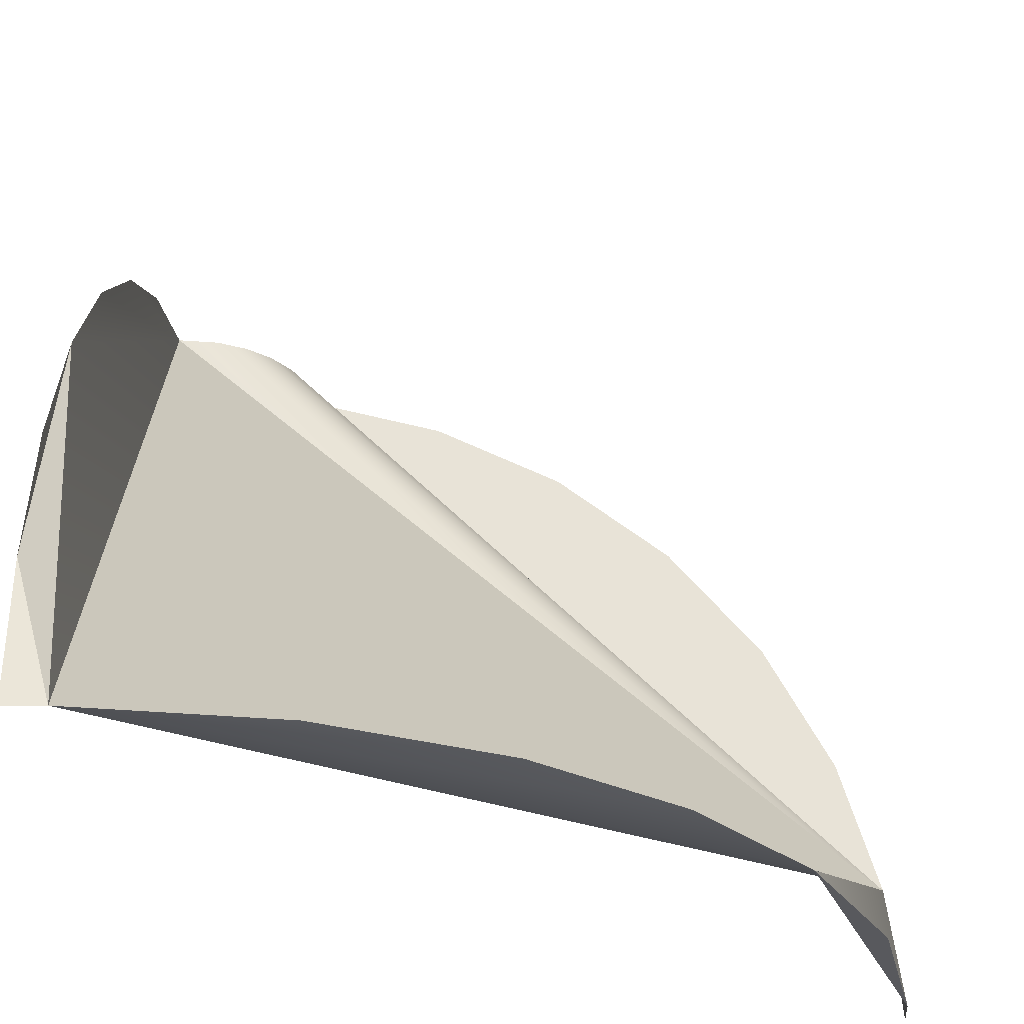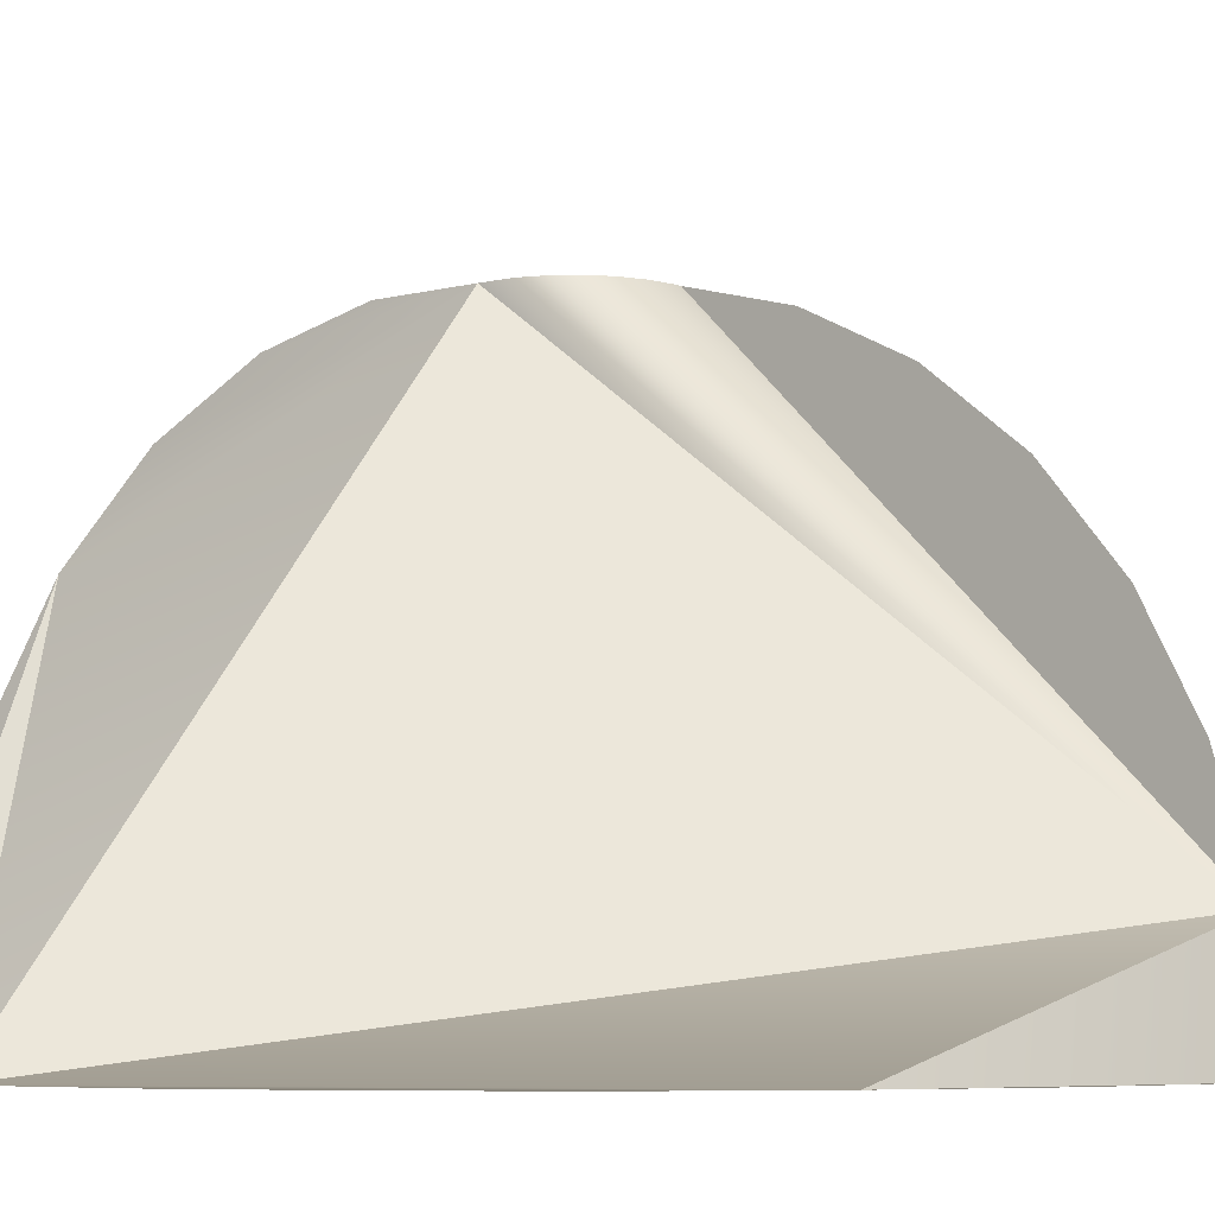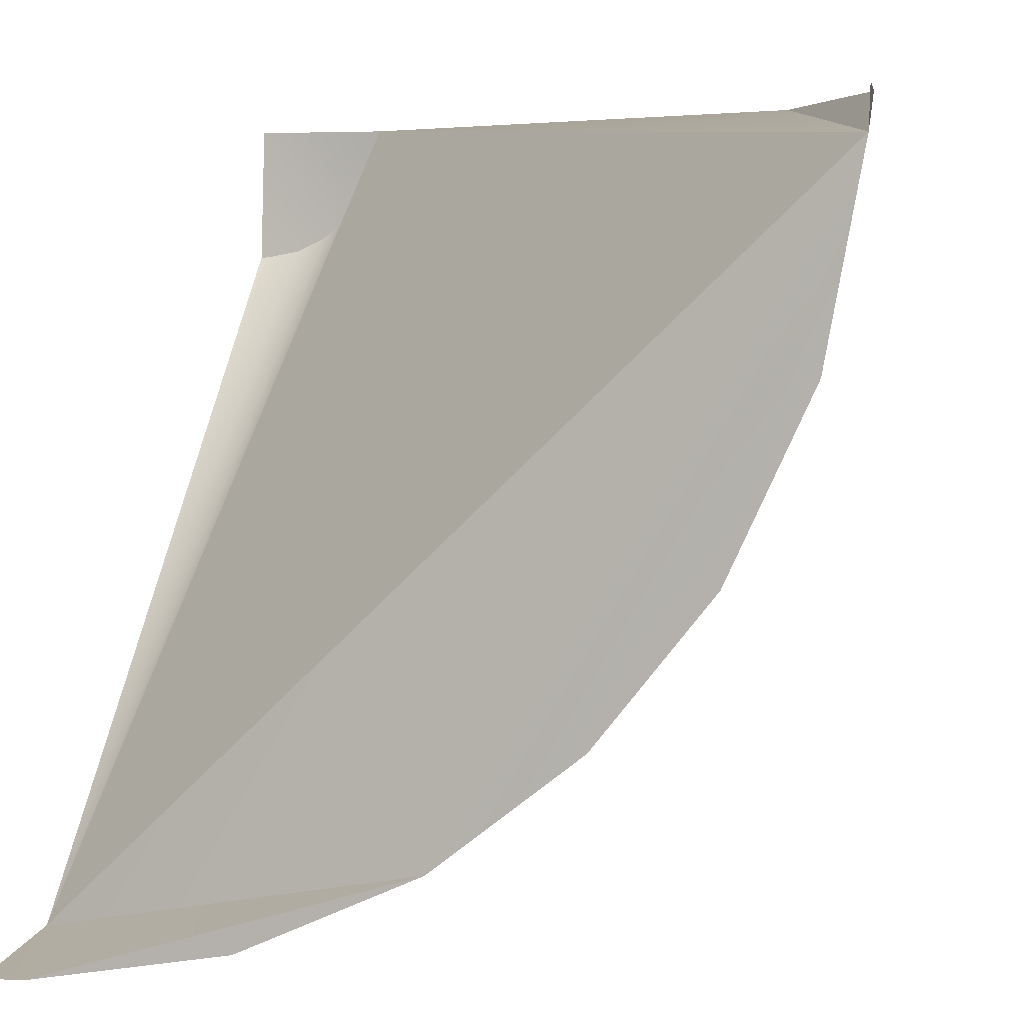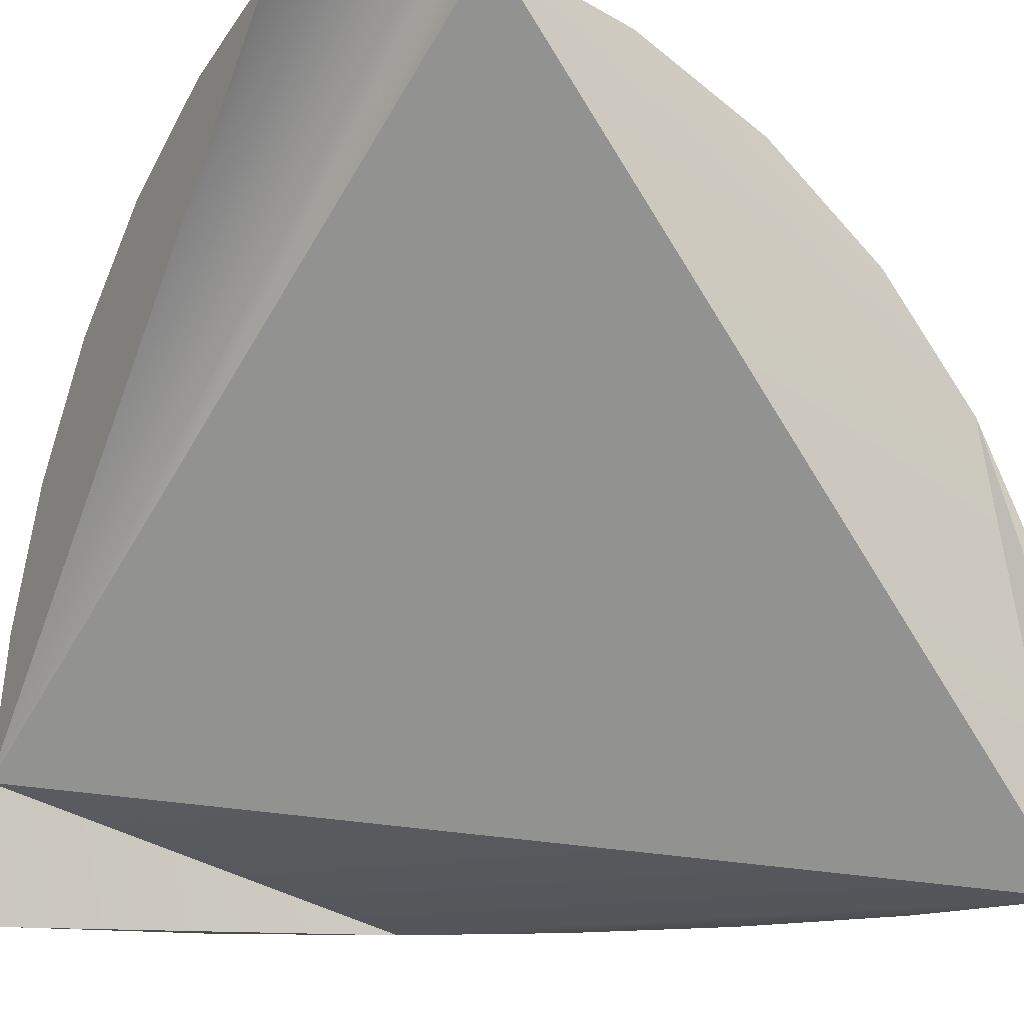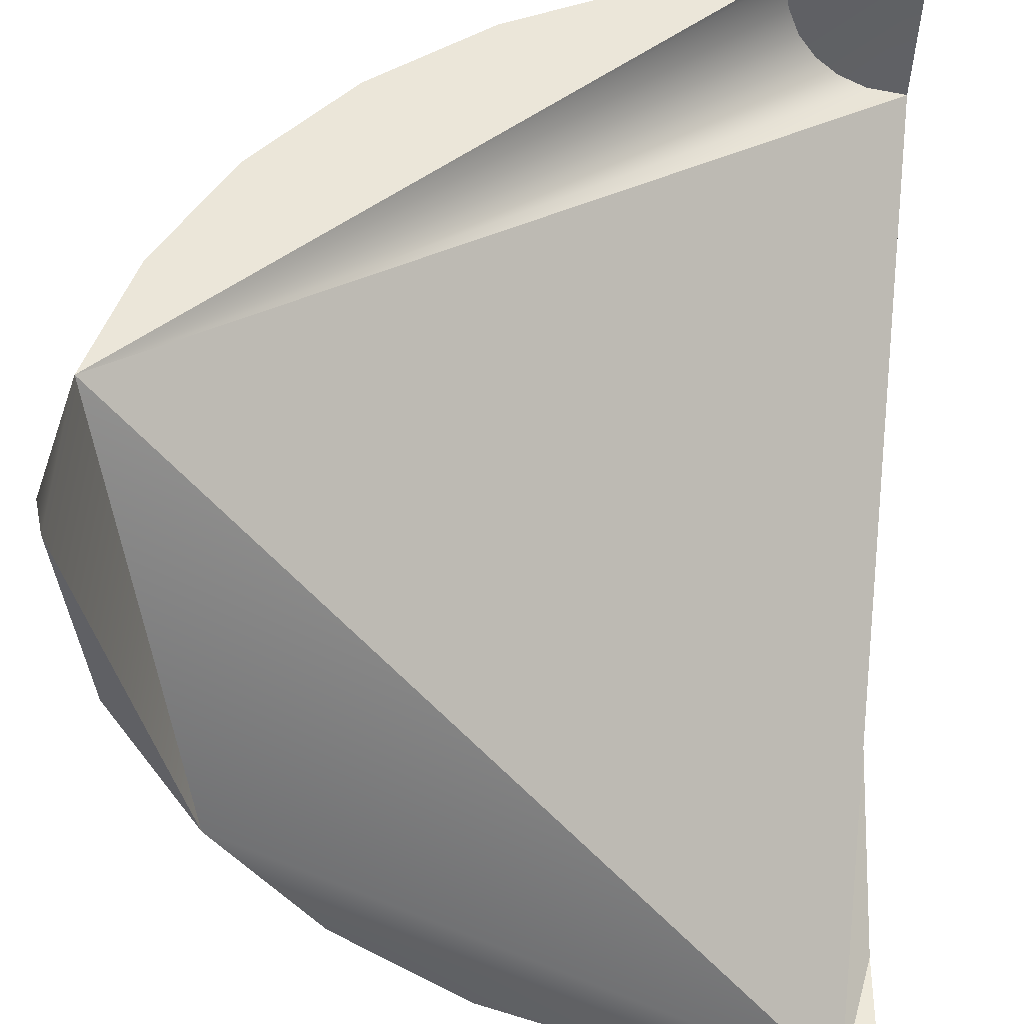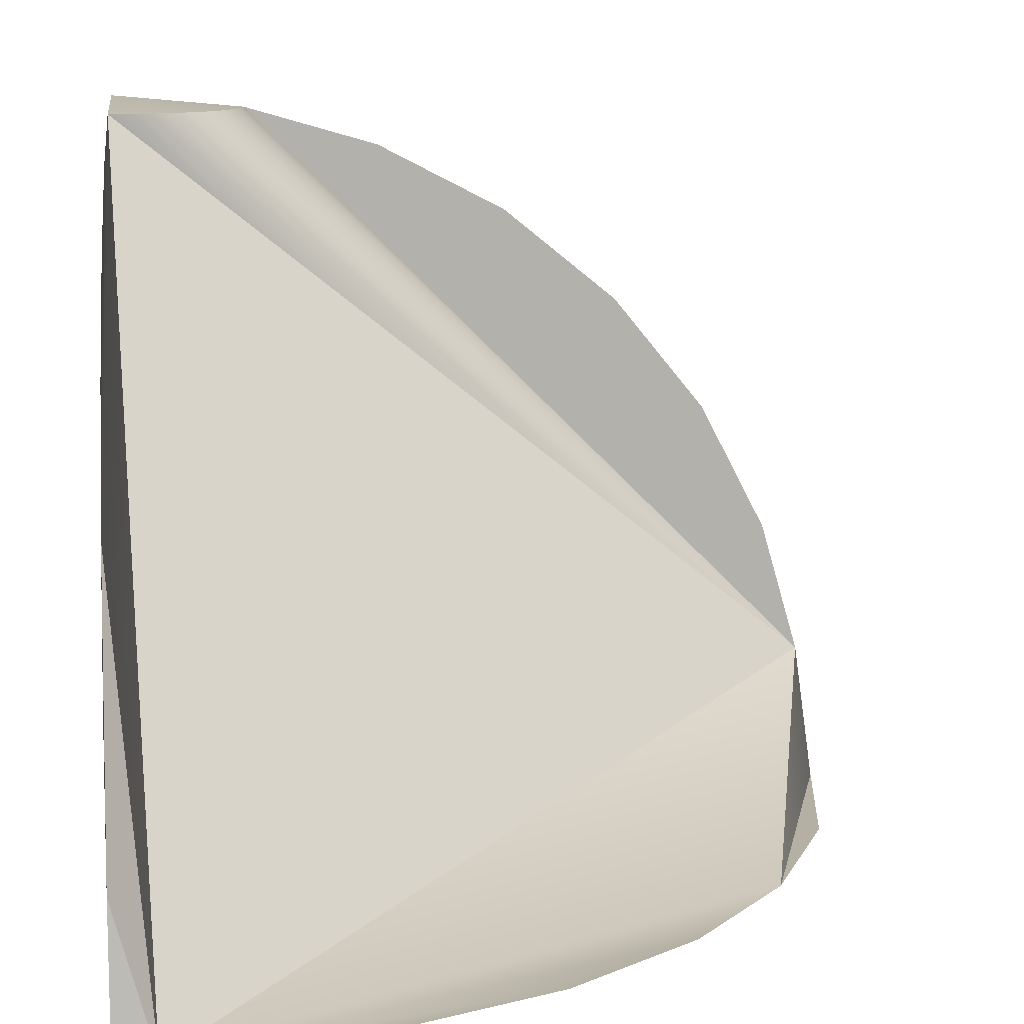
<metadata>
{"format":"obj","ext":"obj","renderer":"f3d","projection":"perspective","resolution":1024,"background":"white","views":[{"elev":-29.8,"azim":-87.6,"up":"+Z"},{"elev":-7.1,"azim":-48.5,"up":"+Z"},{"elev":5.6,"azim":-166.0,"up":"+Y"},{"elev":-14.4,"azim":149.9,"up":"+Z"},{"elev":-44.4,"azim":86.6,"up":"+Z"},{"elev":11.5,"azim":-96.7,"up":"+Z"}]}
</metadata>
<code>
o mesh216/mesh216-geometry#mesh216-geometry
v -0.3797 0.1168 0.4341
v -0.3966 0.1168 0.4292
v -0.4129 0.1168 0.4208
v -0.4274 0.1168 0.409
v -0.4392 0.1168 0.3944
v -0.4539 0.112 0.3447
v -0.4525 0.1168 0.3613
v -0.3632 0.02742 0.3613
v -0.4477 0.1168 0.3782
v -0.454 0.1168 0.3447
v -0.411 0.03953 0.3447
v -0.3789 0.1117 0.4341
v -0.4274 0.05251 0.3447
v -0.3679 0.02602 0.3447
v -0.3772 0.108 0.4341
v -0.3632 0.1168 0.4356
v -0.4404 0.06889 0.3447
v -0.3907 0.03018 0.3447
v -0.3632 0.0259 0.3447
v -0.3749 0.1051 0.4341
v -0.4498 0.08919 0.3447
v -0.3719 0.1027 0.4341
v -0.3682 0.101 0.4341
v -0.364 0.1002 0.4341
v -0.3632 0.1002 0.4341
v -0.3632 0.08331 0.4292
v -0.3632 0.06704 0.4208
v -0.3632 0.05251 0.409
v -0.3632 0.04071 0.3944
v -0.3632 0.03228 0.3782
f 1 2 3
f 3 2 1
f 4 1 3
f 3 1 4
f 1 4 5
f 5 4 1
f 1 5 6
f 6 5 1
f 5 7 6
f 6 7 5
f 6 8 1
f 1 8 6
f 5 9 7
f 7 9 5
f 6 7 10
f 10 7 6
f 6 11 8
f 8 11 6
f 8 12 1
f 1 12 8
f 6 13 11
f 11 13 6
f 8 11 14
f 14 11 8
f 8 15 12
f 12 15 8
f 1 12 16
f 16 12 1
f 13 6 17
f 17 6 13
f 11 18 14
f 14 18 11
f 8 14 19
f 19 14 8
f 8 20 15
f 15 20 8
f 16 12 15
f 15 12 16
f 17 6 21
f 21 6 17
f 8 22 20
f 20 22 8
f 16 15 20
f 20 15 16
f 8 23 22
f 22 23 8
f 16 20 22
f 22 20 16
f 8 24 23
f 23 24 8
f 16 22 23
f 23 22 16
f 25 24 8
f 8 24 25
f 16 23 24
f 24 23 16
f 16 24 25
f 25 24 16
f 8 26 25
f 25 26 8
f 26 8 27
f 27 8 26
f 27 8 28
f 28 8 27
f 28 8 29
f 29 8 28
f 29 8 30
f 30 8 29

</code>
